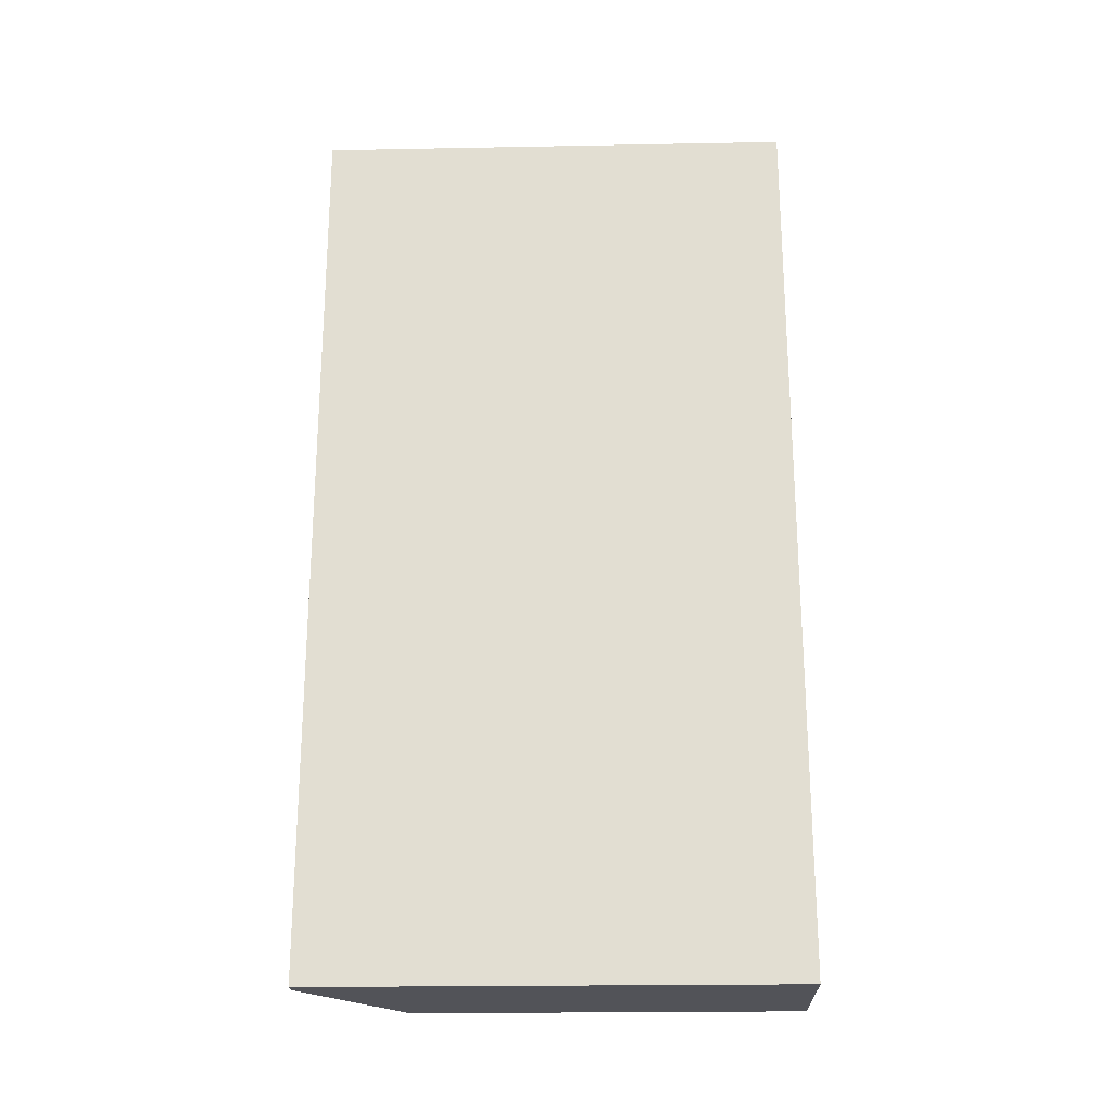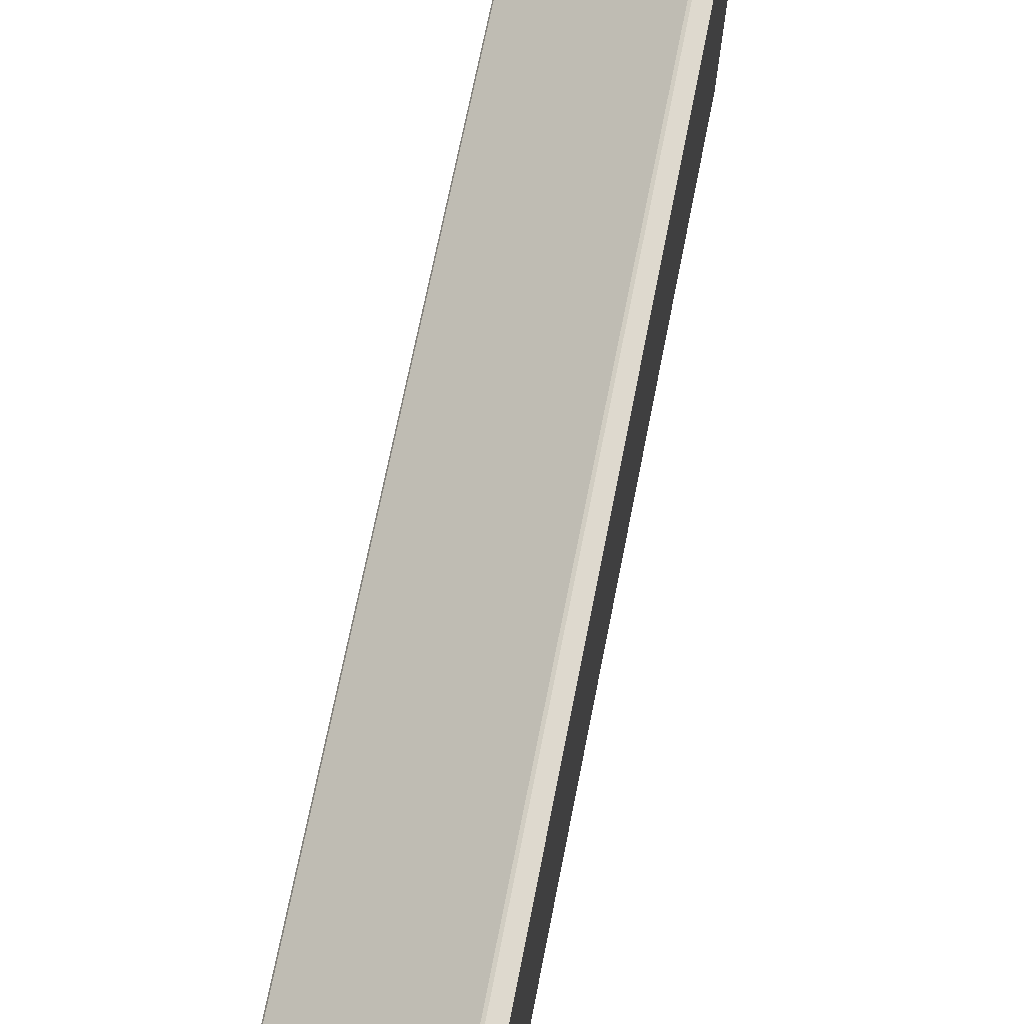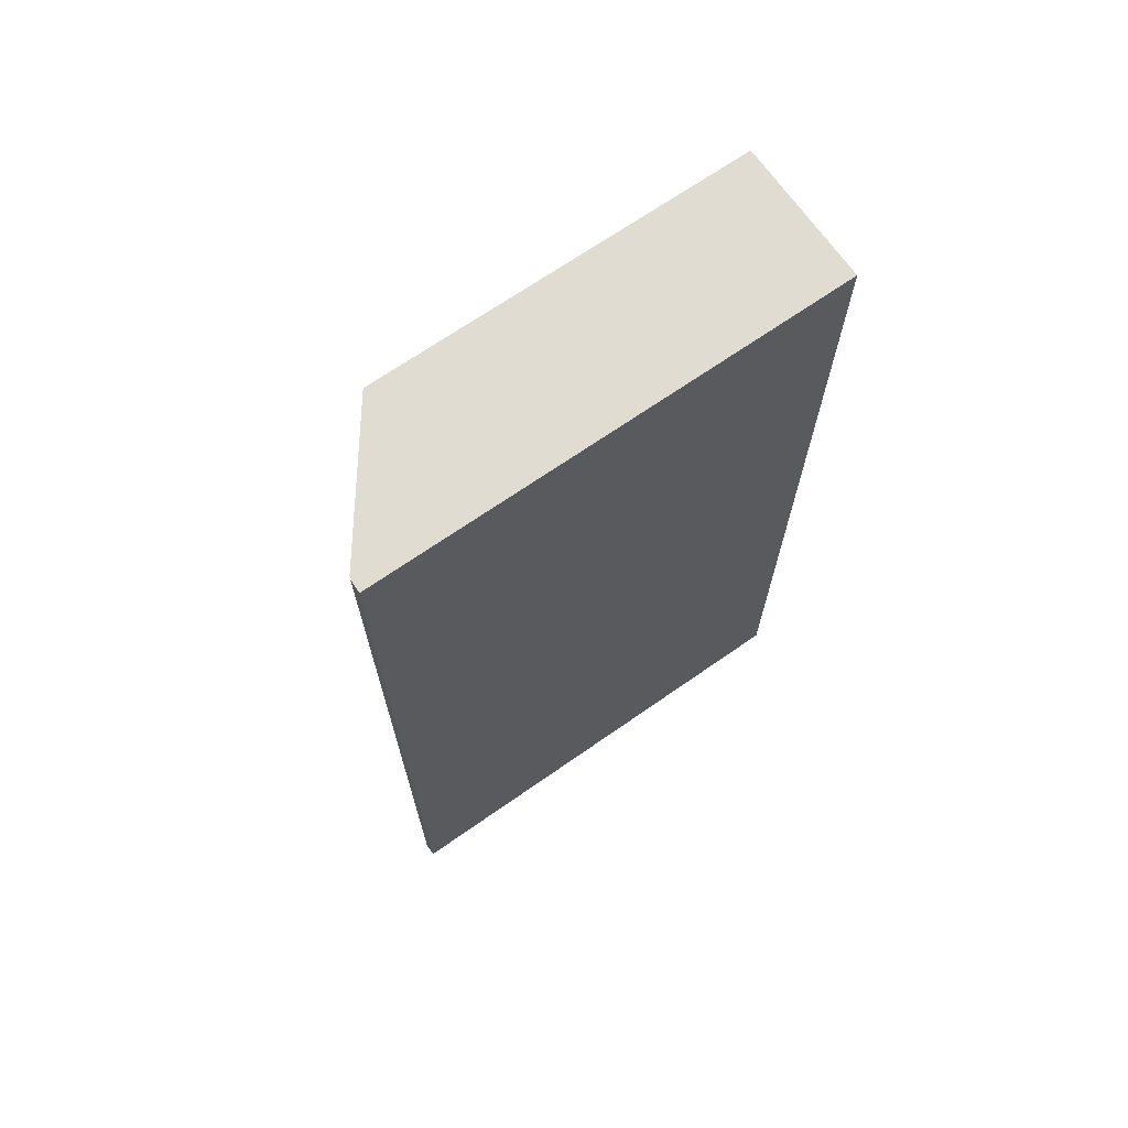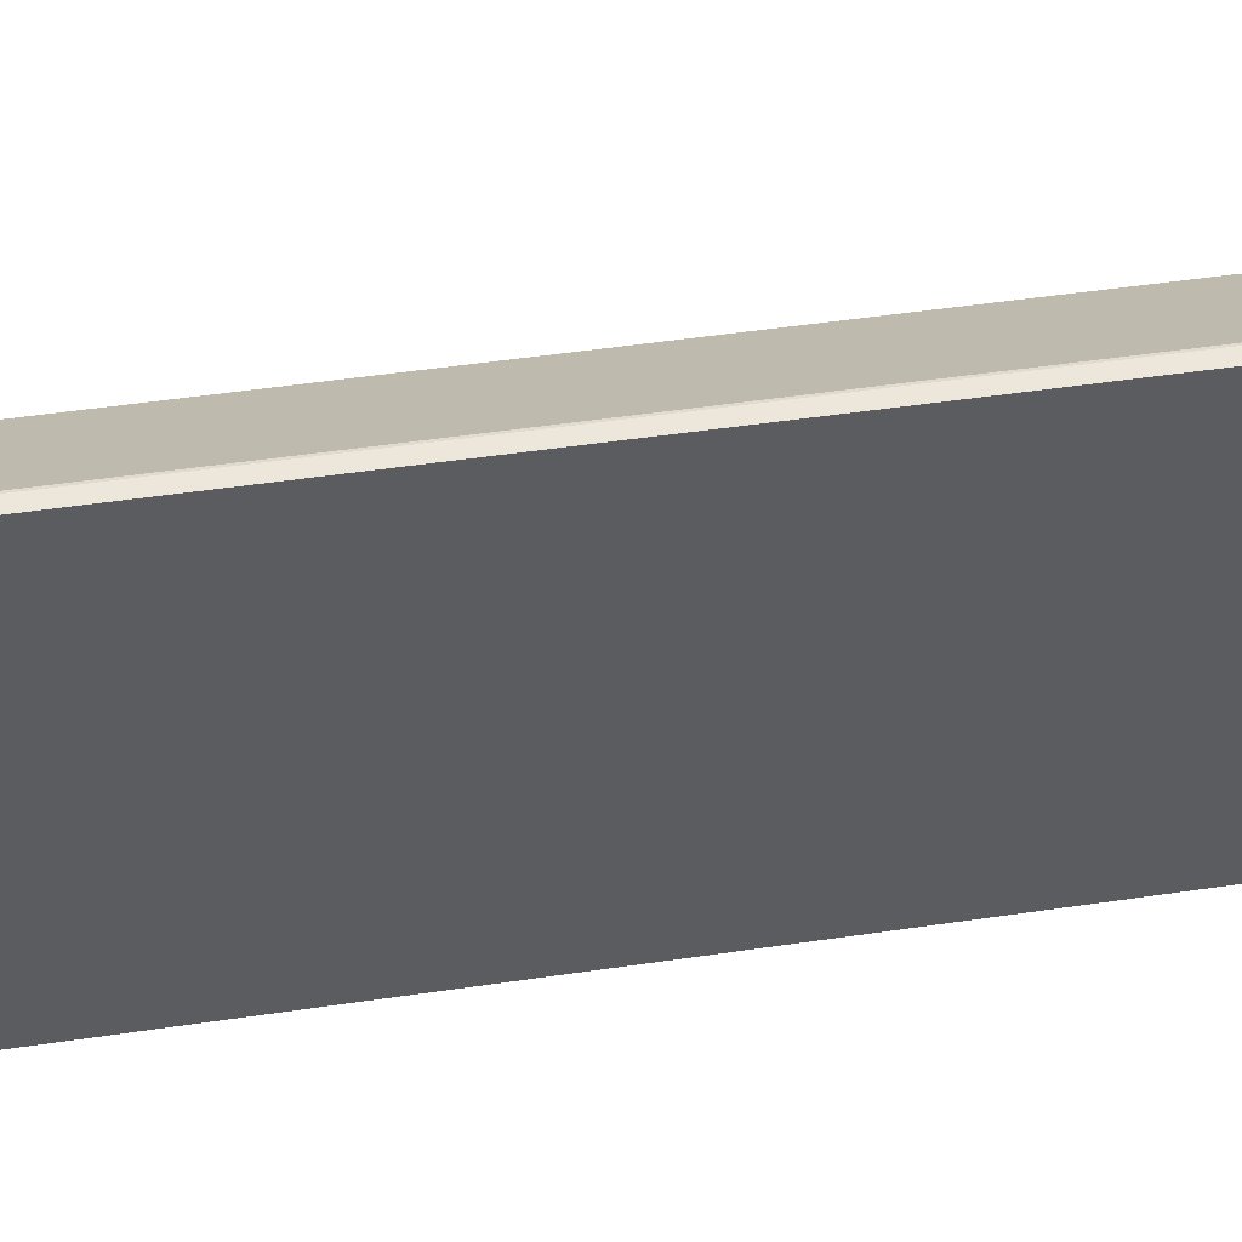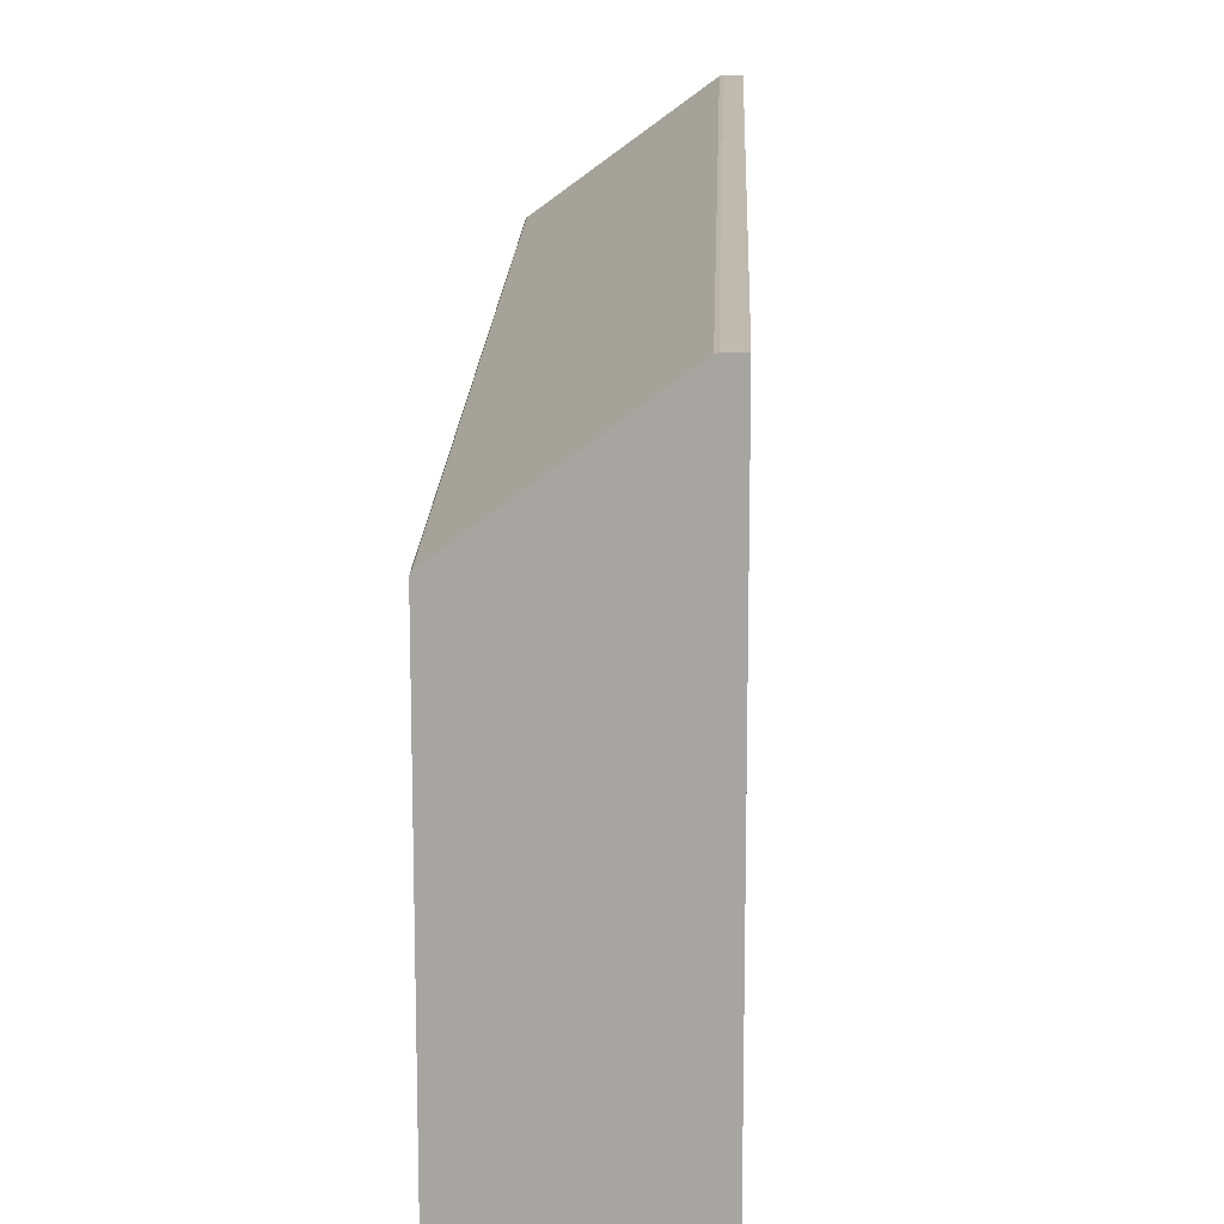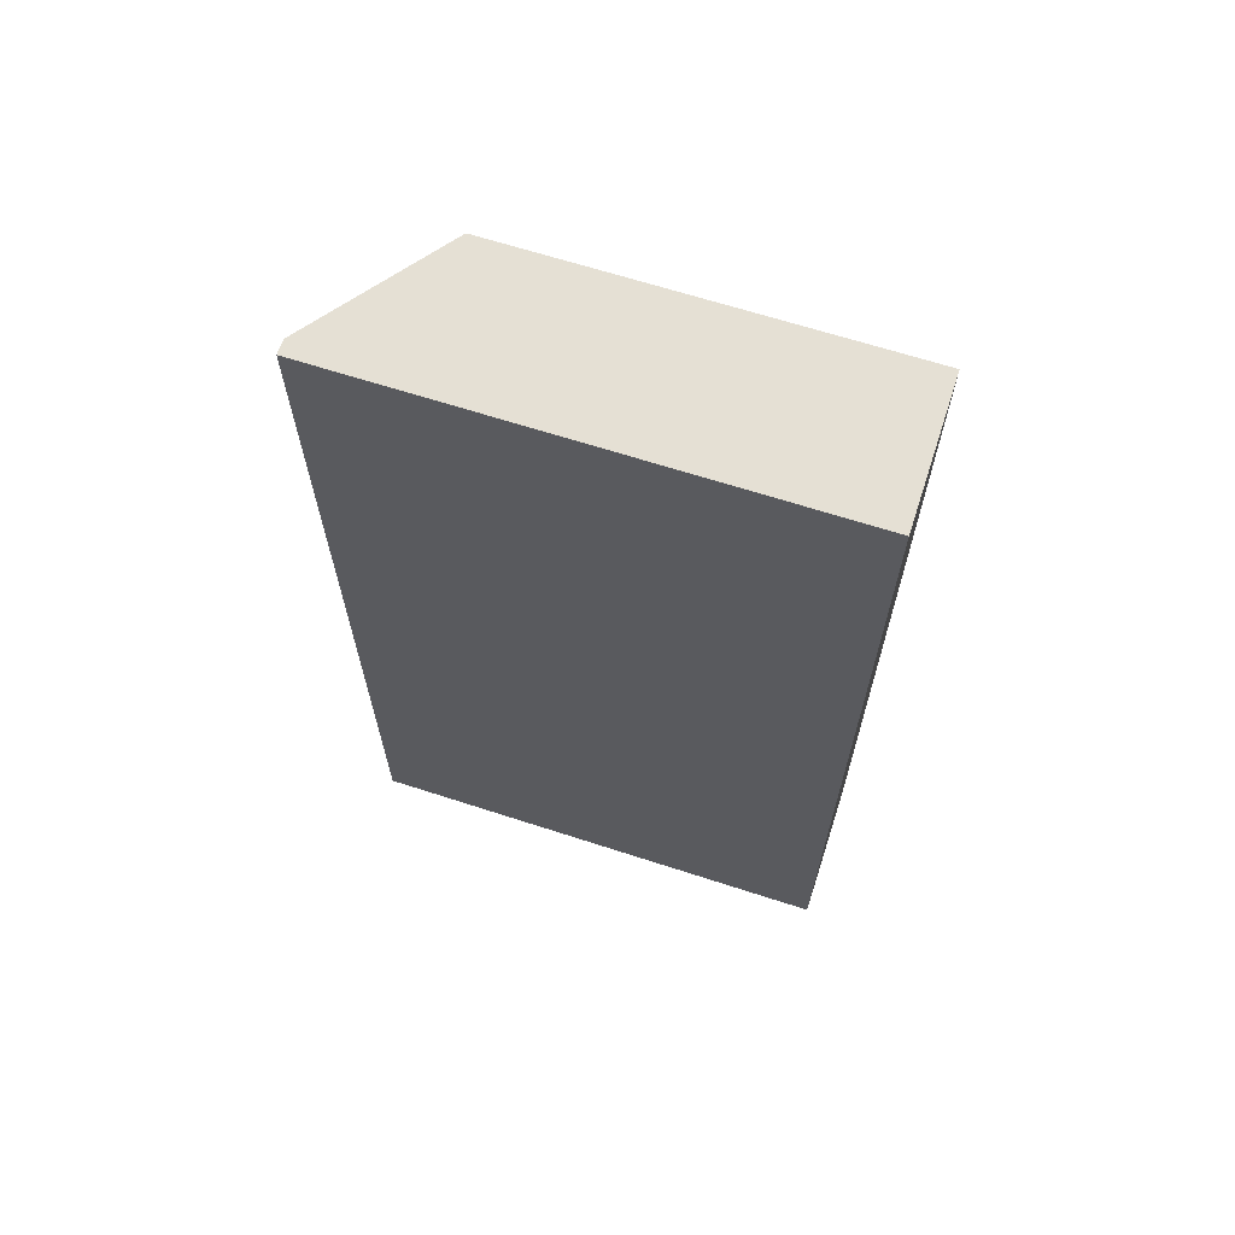
<metadata>
{"format":"obj","ext":"obj","renderer":"f3d","projection":"perspective","resolution":1024,"background":"white","views":[{"elev":-22.7,"azim":-88.2,"up":"+Z"},{"elev":71.6,"azim":-168.7,"up":"+Y"},{"elev":69.0,"azim":-124.9,"up":"+Z"},{"elev":52.8,"azim":-98.9,"up":"+Y"},{"elev":15.8,"azim":-178.2,"up":"+Y"},{"elev":65.4,"azim":-71.9,"up":"+Z"}]}
</metadata>
<code>
o Body
v 0.24 0 -0.75
v 0.24 0.6376 -0.75
v 0.24 -0 0.75
v 0.24 0.6376 0.75
v 0.0216 0.8 -0.75
v 0.02593 0.7986 -0.75
v 0 0.8 -0.75
v 0.2381 0.6414 -0.75
v 0 0 -0.75
v 0.2381 0.6414 0.75
v 0 -0 0.75
v 0.02593 0.7986 0.75
v 0.0216 0.8 0.75
v 0 0.8 0.75
v 0 -0 0.75
v 0.24 -0 0.75
f 1 2 3
f 3 2 4
f 5 6 7
f 6 8 7
f 8 2 7
f 2 9 7
f 2 1 9
f 8 10 2
f 2 10 4
f 9 1 11
f 11 1 3
f 12 13 14
f 10 12 14
f 4 10 14
f 15 4 14
f 16 4 15
f 6 12 10
f 8 6 10
f 14 7 11
f 7 9 11
f 5 13 6
f 6 13 12
f 5 7 14
f 5 14 13

</code>
